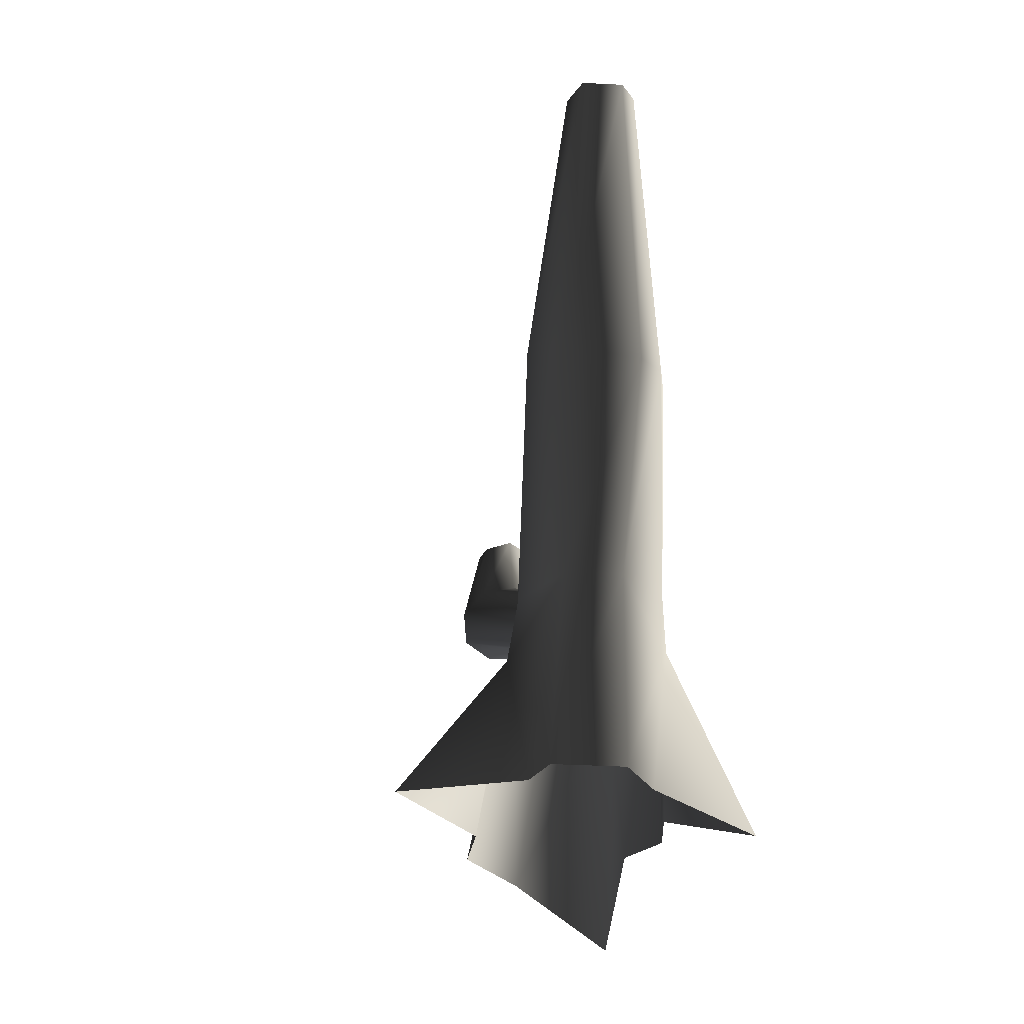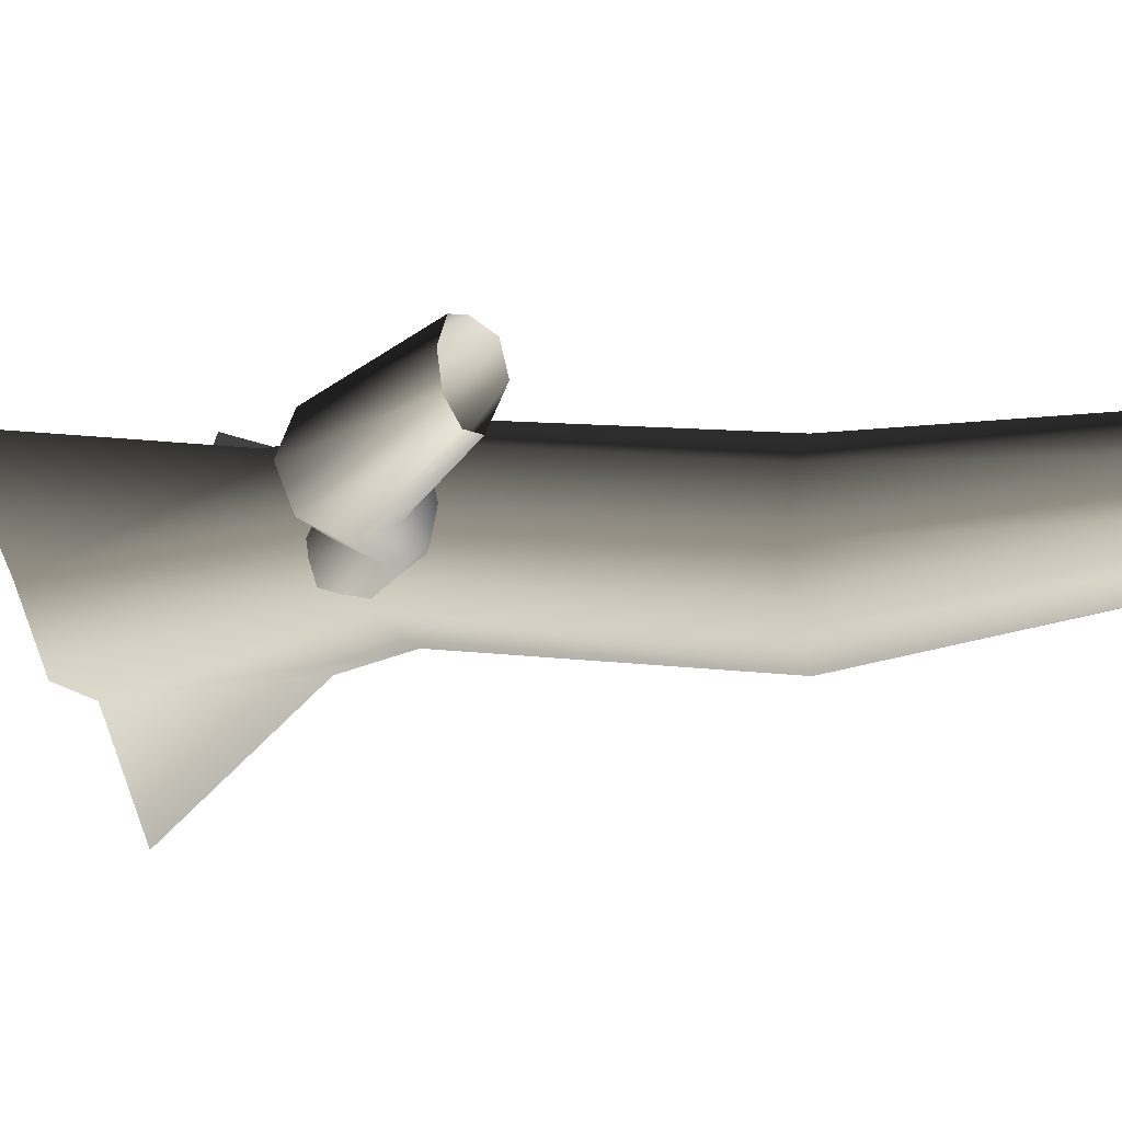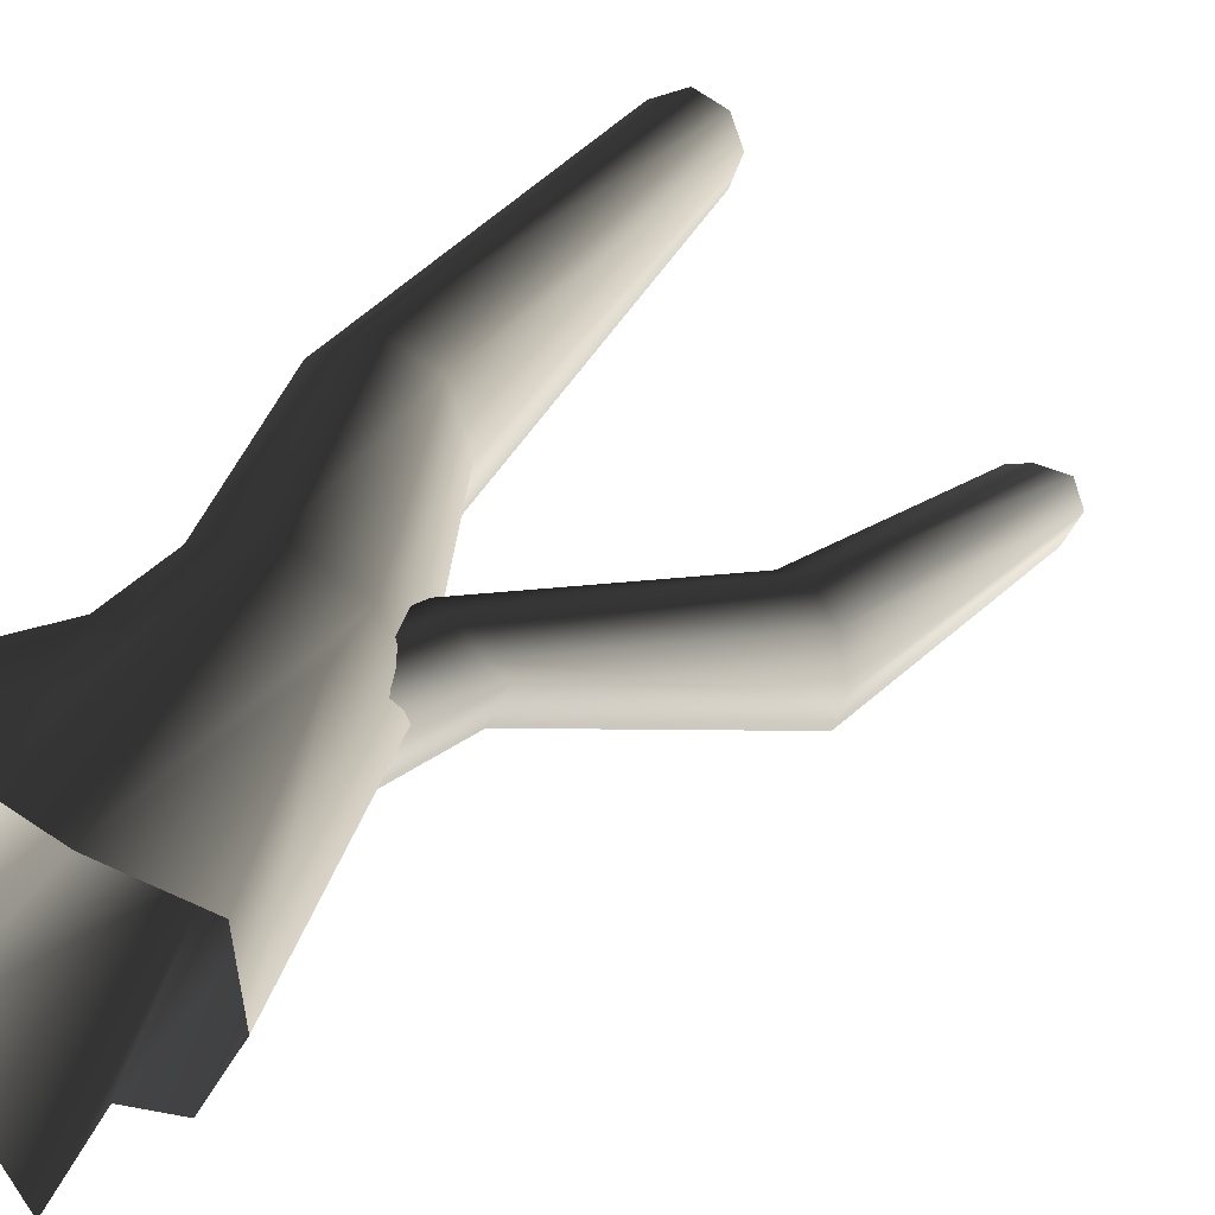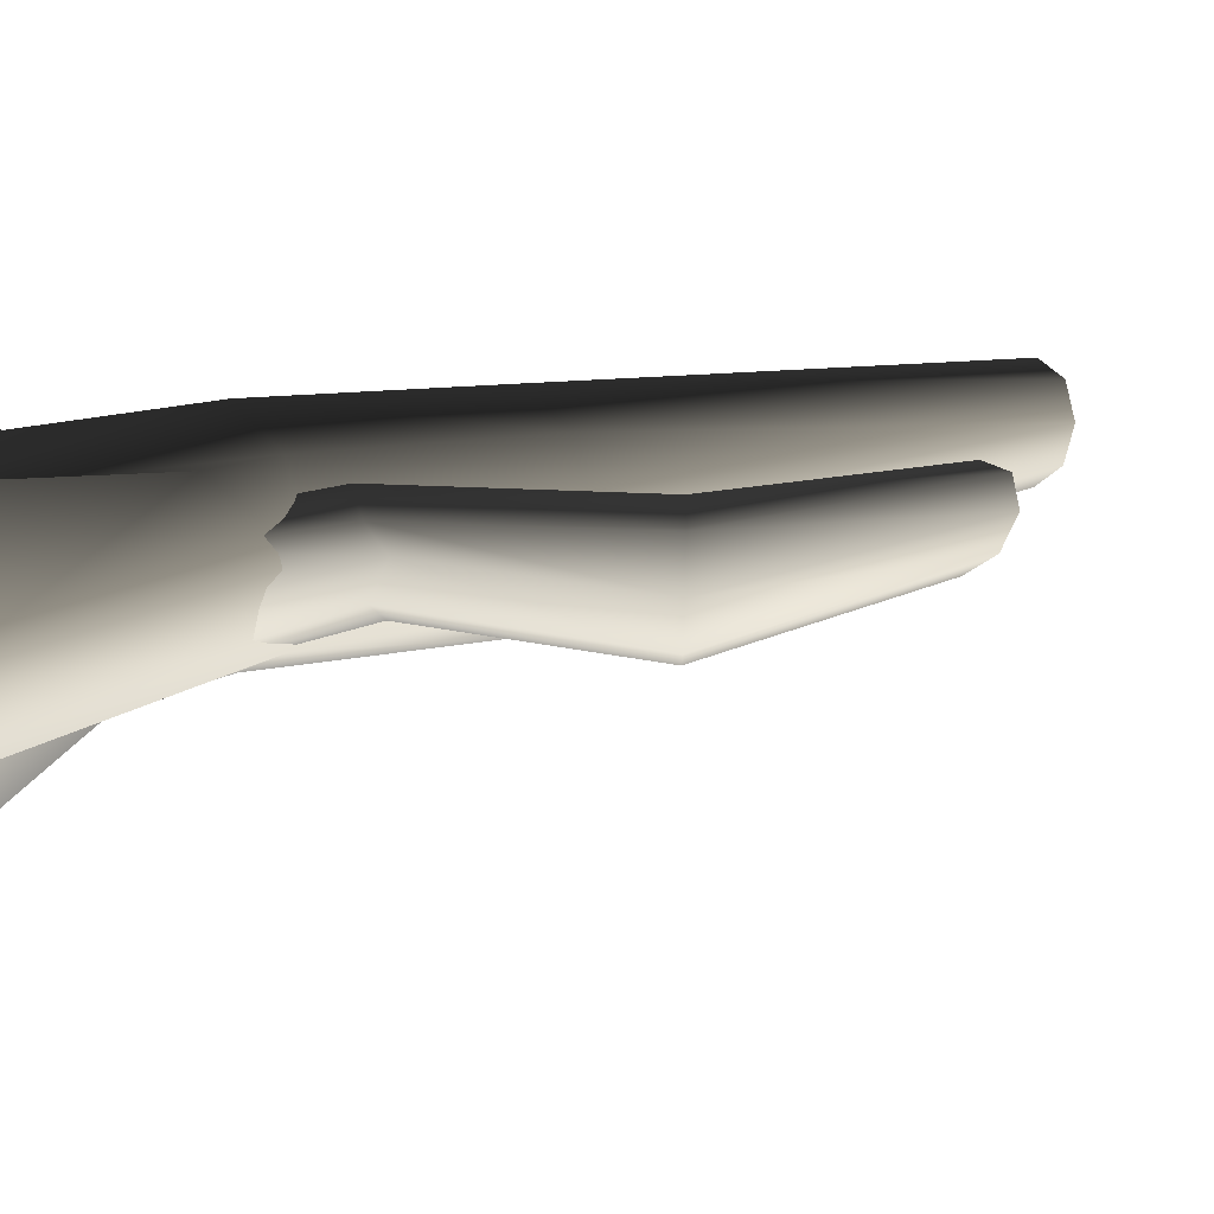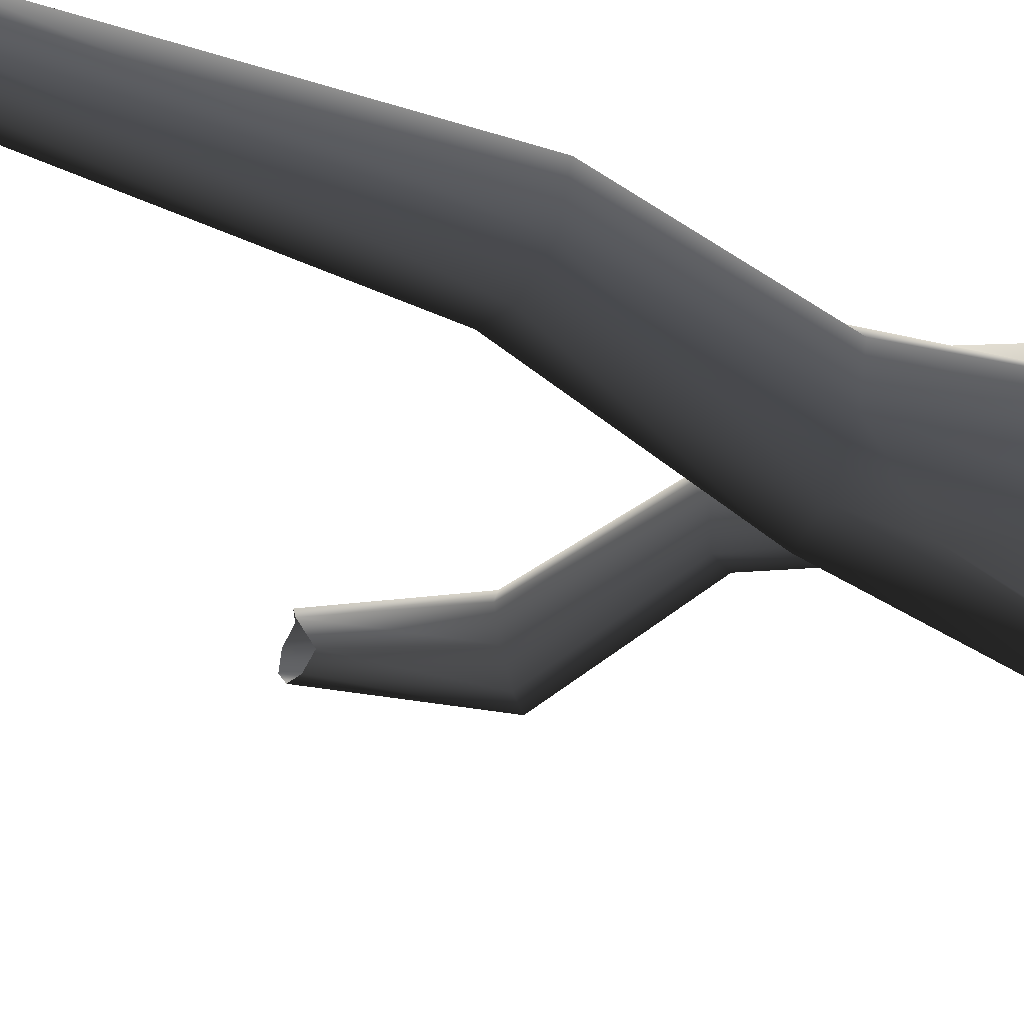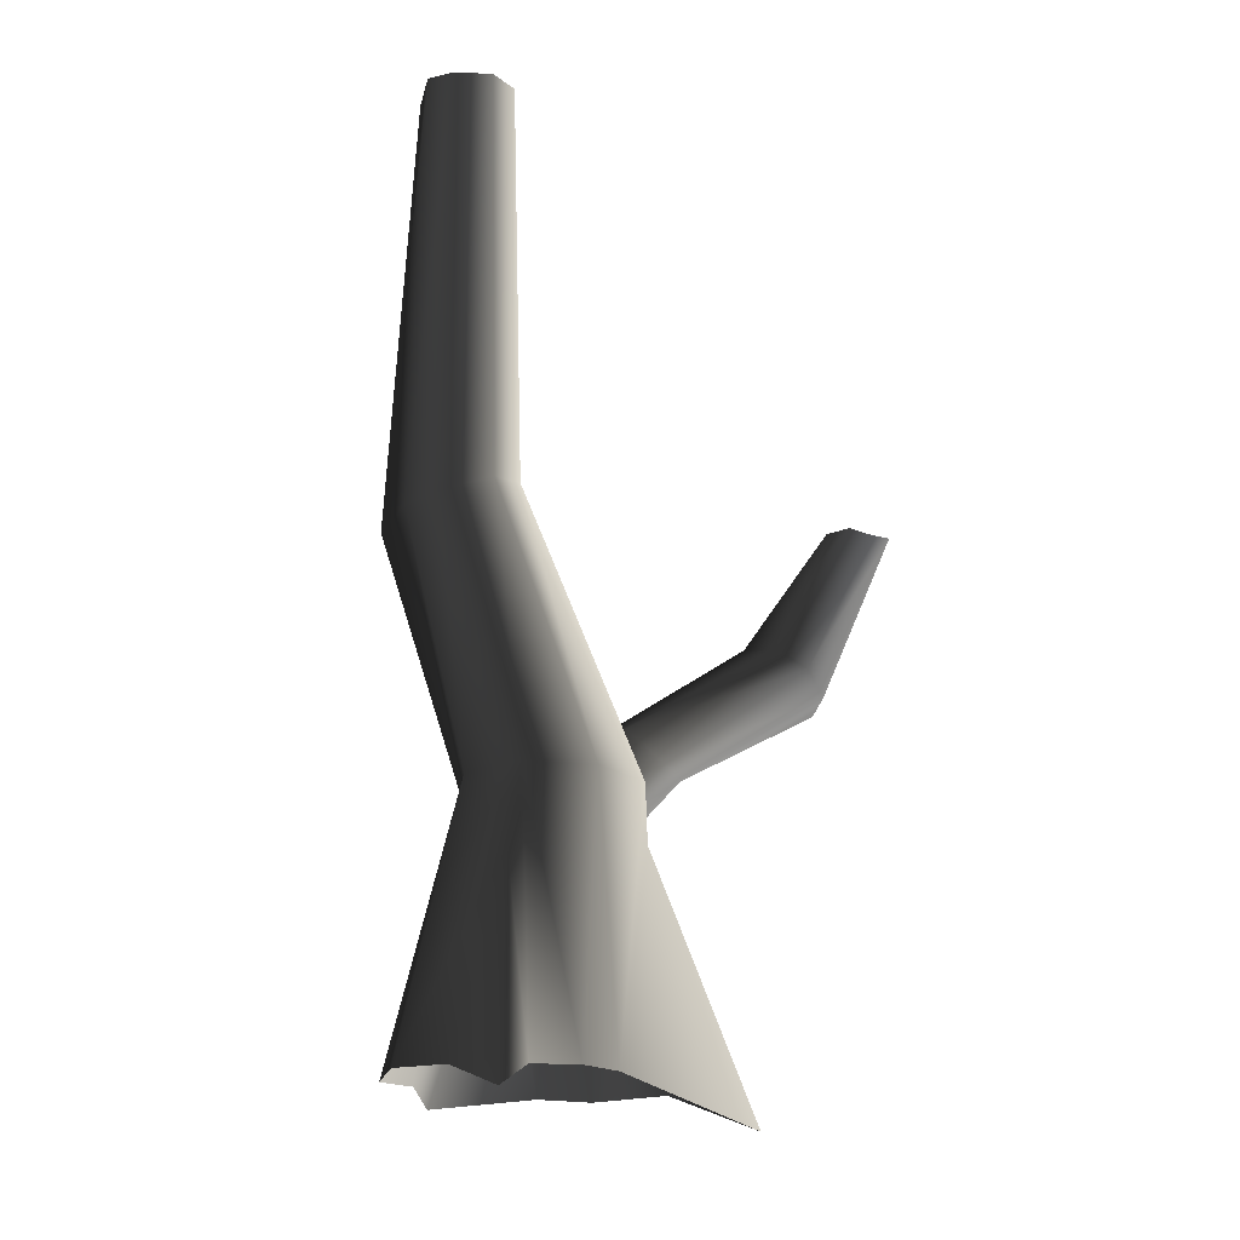
<metadata>
{"format":"obj","ext":"obj","renderer":"f3d","projection":"perspective","resolution":1024,"background":"white","views":[{"elev":-36.5,"azim":-112.3,"up":"+Y"},{"elev":-7.9,"azim":126.2,"up":"+Z"},{"elev":33.2,"azim":27.8,"up":"+Z"},{"elev":11.9,"azim":55.9,"up":"+Z"},{"elev":-55.3,"azim":-109.1,"up":"+Z"},{"elev":-20.6,"azim":-31.5,"up":"+Y"}]}
</metadata>
<code>
v 0.8981 -0.2467 0.2916
v 0.5627 1.493 0.4763
v 0.3881 1.493 0.08866
v 0.6446 -0.2467 -0.1738
v 0.2988 -0.2467 -0.2454
v -0.03351 1.493 -0.07193
v -0.0498 0.9536 -0.1633
v 0.4182 1.113 0.8406
v 0.3881 1.493 0.864
v 0.2328 -0.236 0.8228
v -0.03351 1.493 1.025
v -0.08605 -0.2467 0.9498
v -0.3927 3.339 -0.07598
v -0.2825 3.369 0.2993
v -0.672 3.252 -0.2579
v -0.3927 3.339 0.6746
v -0.672 3.252 0.8565
v -0.4551 1.493 0.864
v -0.9611 3.155 0.6933
v -0.6297 1.493 0.4763
v -1.081 3.115 0.4763
v -0.4551 1.493 0.08866
v -0.7989 -0.2467 -0.1738
v -0.555 -0.2467 -0.2189
v -0.0498 0.9536 -0.1633
v -0.03351 1.493 -0.07193
v -0.9515 -0.2467 0.2916
v -0.9611 3.155 -0.09469
v -0.672 3.252 -0.2579
v -0.9104 6.155 0.1527
v -0.6791 6.155 0.1141
v -1.015 6.155 0.4642
v -0.9104 6.155 0.6148
v -0.679 6.155 0.7348
v -0.4742 6.155 0.6568
v -0.3962 6.155 0.4612
v -0.4742 6.155 0.2476
v -0.6791 6.155 0.1141
v -0.7403 -0.2467 0.5776
v -0.5274 0.9752 0.8322
v -0.7941 -0.4677 1.27
v -0.3653 -0.2467 0.8304
v -0.7941 -0.4677 1.27
v -0.5274 0.9752 0.8322
v -0.08605 -0.2467 -0.9542
v -0.08605 -0.2467 -0.9542
v 1.052 -0.5421 1.042
v 1.052 -0.5421 1.042
v 0.365 0.988 0.2979
v 0.8266 1.692 0.515
v 0.7413 1.647 0.321
v 0.2853 1.036 0.07437
v 0.5962 1.812 0.2134
v 0.09976 1.16 -0.01836
v 0.3978 1.887 0.3212
v -0.08287 1.287 0.07399
v 0.435 1.967 0.514
v -0.1556 1.344 0.2973
v 0.3784 1.884 0.6549
v -0.0759 1.297 0.5208
v 0.5956 1.668 0.7647
v 0.1096 1.173 0.6135
v 0.7721 1.609 0.6538
v 0.2922 1.045 0.5212
v 0.8266 1.692 0.515
v 0.365 0.988 0.2979
v 1.656 2.454 0.1529
v 1.469 2.585 0.2474
v 1.394 2.642 0.4761
v 1.475 2.592 0.7048
v 1.665 2.465 0.7998
v 1.852 2.335 0.7052
v 1.927 2.278 0.4766
v 1.949 3.39 0.4636
v 2.12 3.411 0.462
v 1.846 2.327 0.2478
v 1.927 2.278 0.4766
v 2.291 3.447 0.5721
v 2.367 3.478 0.7393
v 1.946 3.509 0.6701
v 2.014 3.51 0.8325
v 2.148 3.463 0.9026
v 2.31 3.484 0.8773
v 2.367 3.478 0.7393
g Tree3_(10)_1283_221
f 1 3 2
f 1 4 3
f 5 3 4
f 3 5 6
f 6 5 7
f 8 1 2
f 8 2 9
f 9 10 8
f 10 9 11
f 10 11 12
f 2 3 13
f 2 13 14
f 9 2 14
f 3 15 13
f 3 6 15
f 11 9 16
f 9 14 16
f 11 16 17
f 18 11 17
f 18 12 11
f 18 17 19
f 20 18 19
f 20 19 21
f 22 20 21
f 23 20 22
f 22 24 23
f 22 25 24
f 25 22 26
f 23 27 20
f 26 22 28
f 22 21 28
f 26 28 29
f 29 28 30
f 29 30 31
f 28 32 30
f 28 21 32
f 21 33 32
f 21 19 33
f 19 34 33
f 19 17 34
f 17 35 34
f 17 16 35
f 16 36 35
f 16 14 36
f 14 37 36
f 14 13 37
f 13 38 37
f 13 15 38
f 39 41 40
f 40 27 39
f 27 40 20
f 20 40 18
f 42 18 40
f 12 18 42
f 43 42 44
f 5 45 7
f 46 24 25
f 10 47 8
f 48 1 8
f 49 51 50
f 49 52 51
f 52 53 51
f 52 54 53
f 54 55 53
f 54 56 55
f 56 57 55
f 56 58 57
f 58 59 57
f 58 60 59
f 60 61 59
f 60 62 61
f 62 63 61
f 62 64 63
f 64 65 63
f 64 66 65
f 51 53 67
f 53 68 67
f 53 55 68
f 55 69 68
f 55 57 69
f 57 70 69
f 57 59 70
f 59 71 70
f 59 61 71
f 61 72 71
f 61 63 72
f 63 73 72
f 63 65 73
f 67 68 74
f 67 74 75
f 76 67 75
f 51 67 76
f 50 51 76
f 50 76 77
f 77 76 78
f 76 75 78
f 77 78 79
f 68 80 74
f 68 69 80
f 69 81 80
f 69 70 81
f 70 82 81
f 70 71 82
f 71 83 82
f 71 72 83
f 72 84 83
f 72 73 84

</code>
